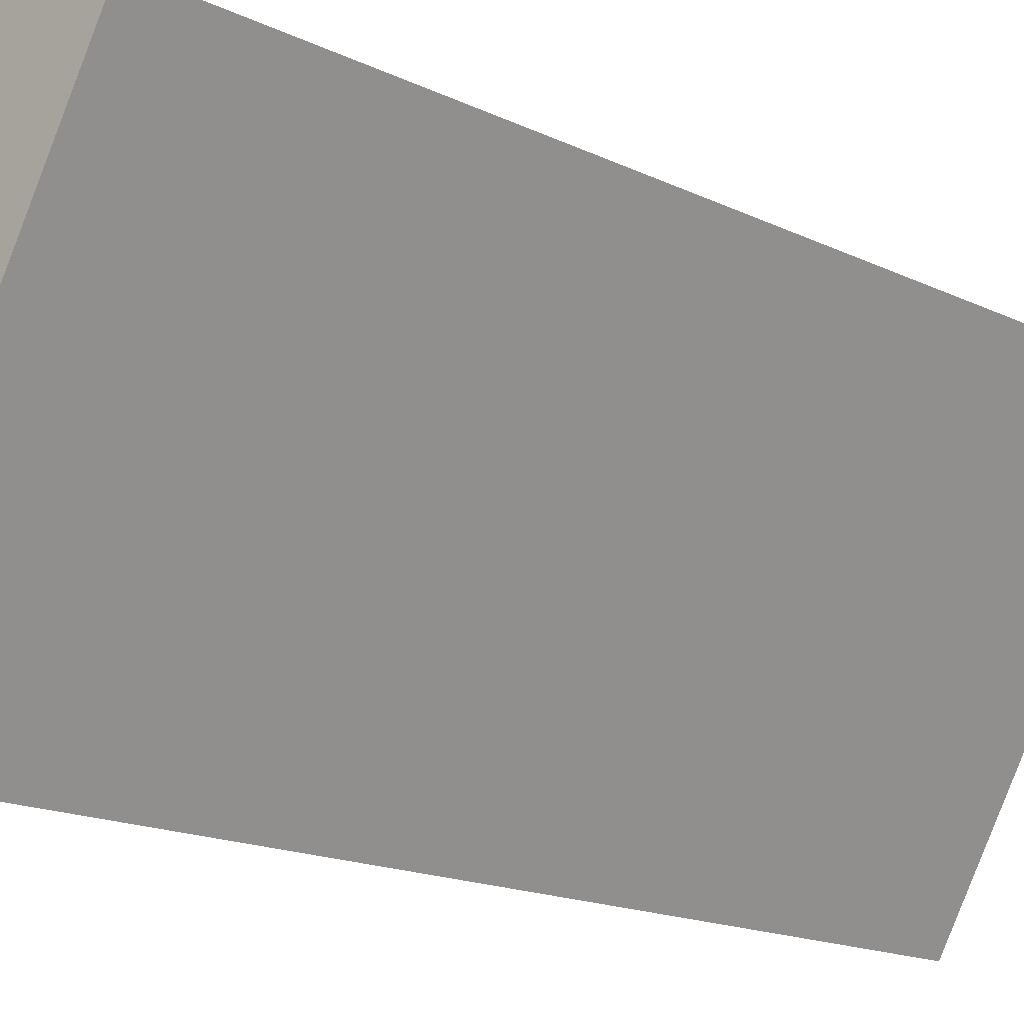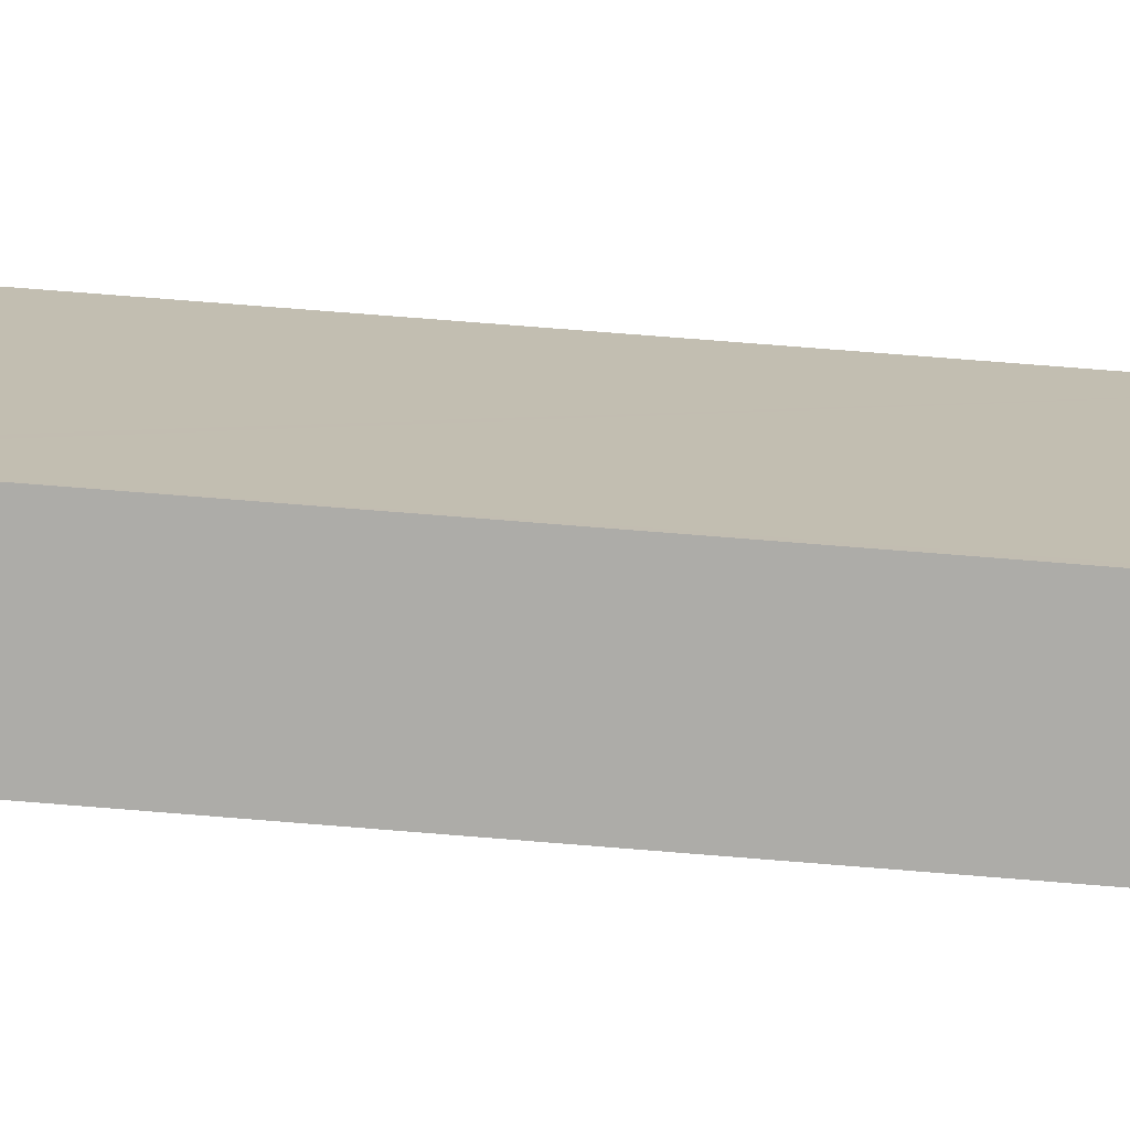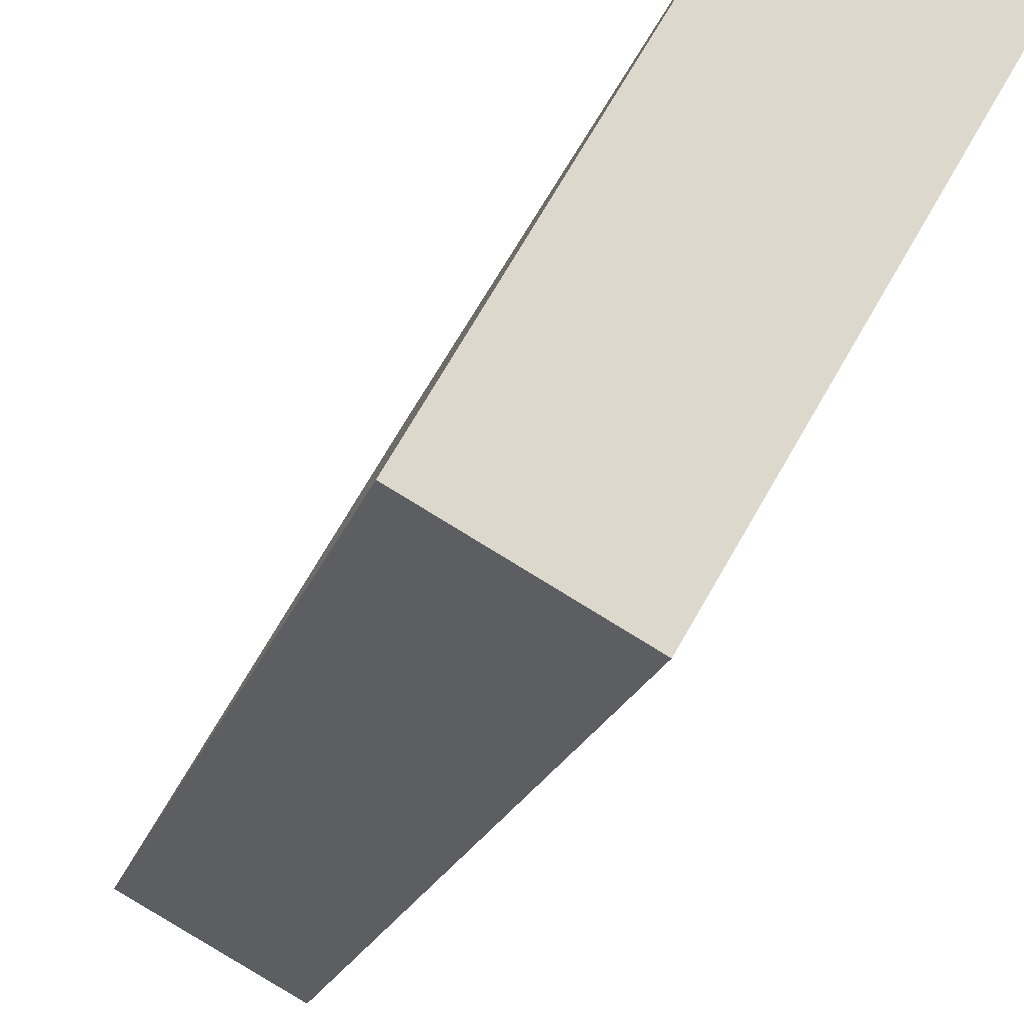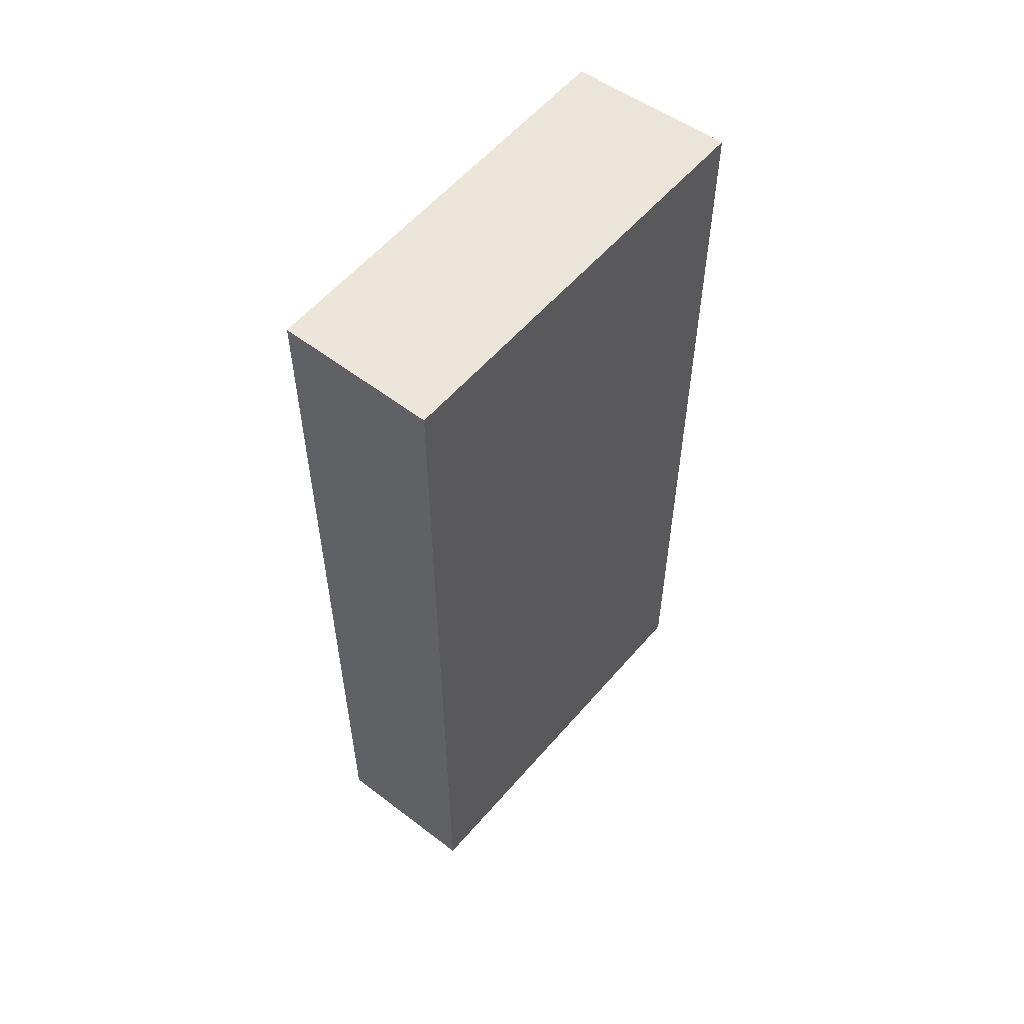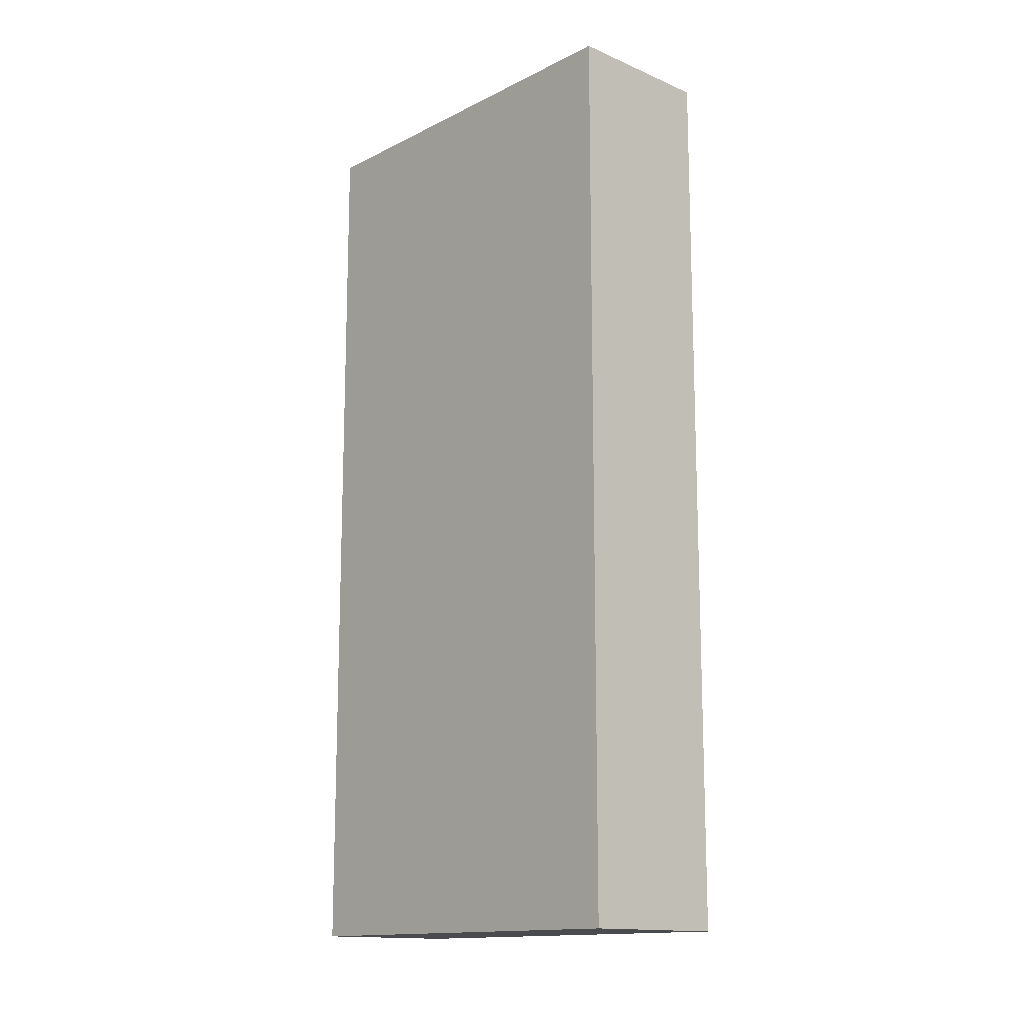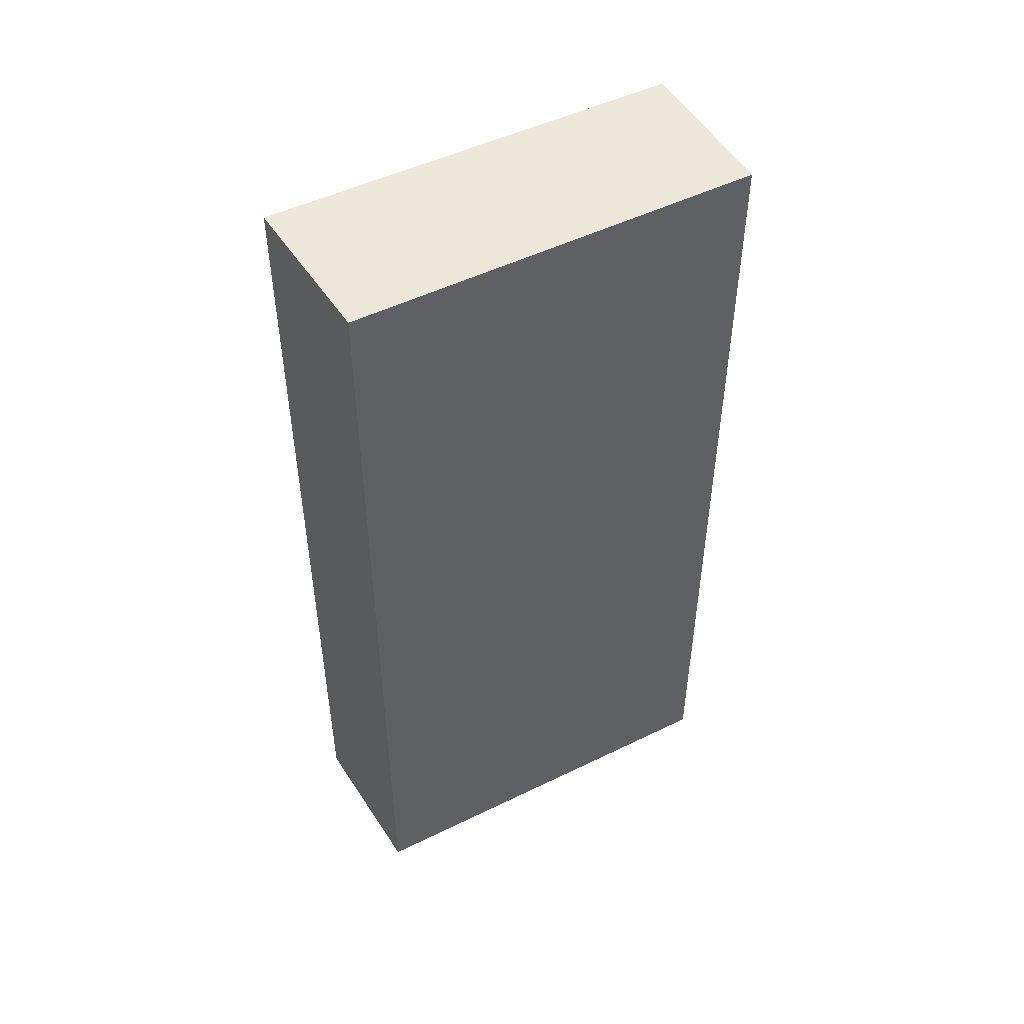
<metadata>
{"format":"obj","ext":"obj","renderer":"f3d","projection":"perspective","resolution":1024,"background":"white","views":[{"elev":-15.5,"azim":-136.3,"up":"+Z"},{"elev":77.3,"azim":-85.5,"up":"+Z"},{"elev":-18.1,"azim":166.4,"up":"+Z"},{"elev":56.7,"azim":-169.8,"up":"+Y"},{"elev":-14.2,"azim":108.3,"up":"+Y"},{"elev":50.2,"azim":32.4,"up":"+Y"}]}
</metadata>
<code>
v  0 11.02 6.749e-16
v  2.685 11.02 -4.327
v  2.53 11.02 -4.411
v  4.187 11.02 -3.513
v  1.811 11.02 0.717
v  1.742 11.02 0.84
v  4.187 2.151e-16 -3.513
v  2.53 2.701e-16 -4.411
v  2.685 2.65e-16 -4.327
v  0 0 0
v  1.742 -5.144e-17 0.84
v  1.811 -4.39e-17 0.717
g defaultobject
f 1 2 3
f 2 1 4
f 4 1 5
f 5 1 6
f 7 2 4
f 2 7 3
f 3 7 8
f 8 7 9
f 8 1 3
f 1 8 10
f 10 6 1
f 6 10 11
f 5 7 4
f 7 5 6
f 7 6 12
f 12 6 11
f 9 10 8
f 10 9 7
f 10 7 12
f 10 12 11

</code>
